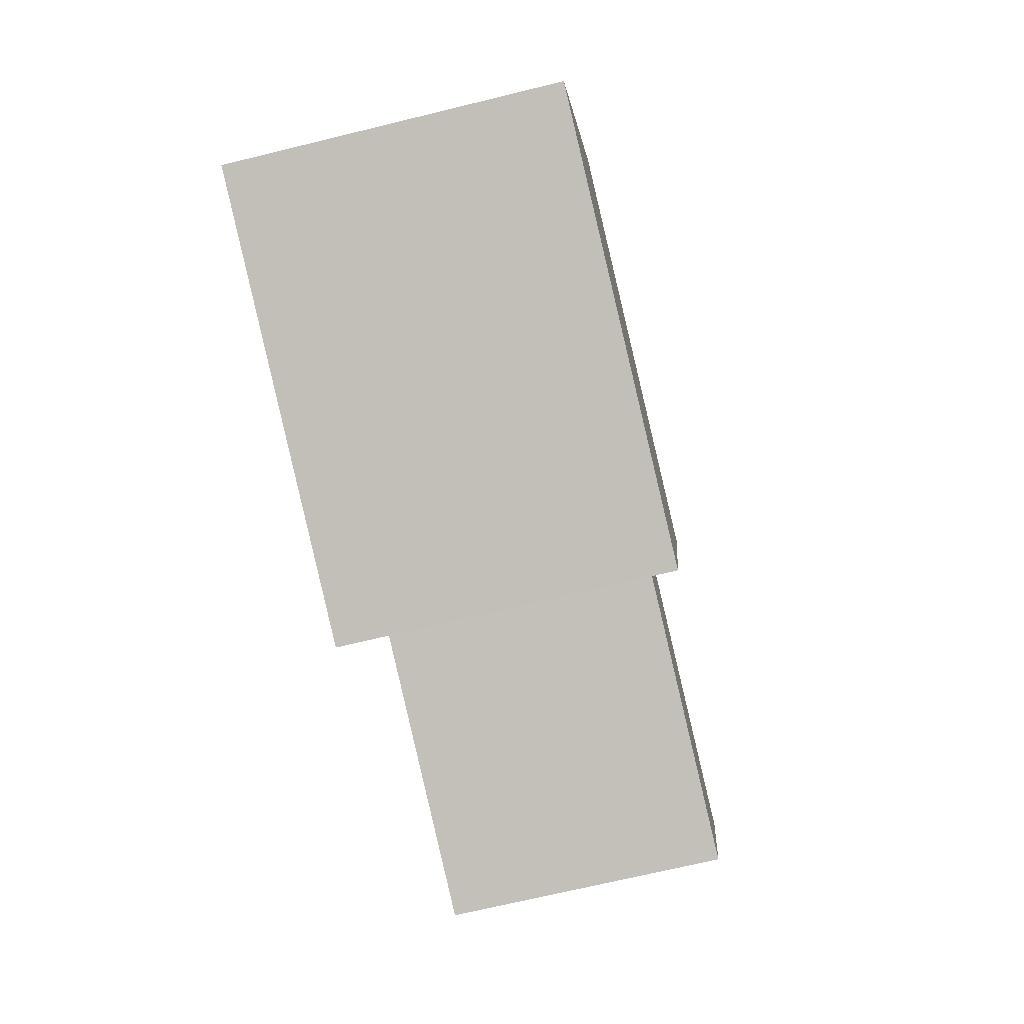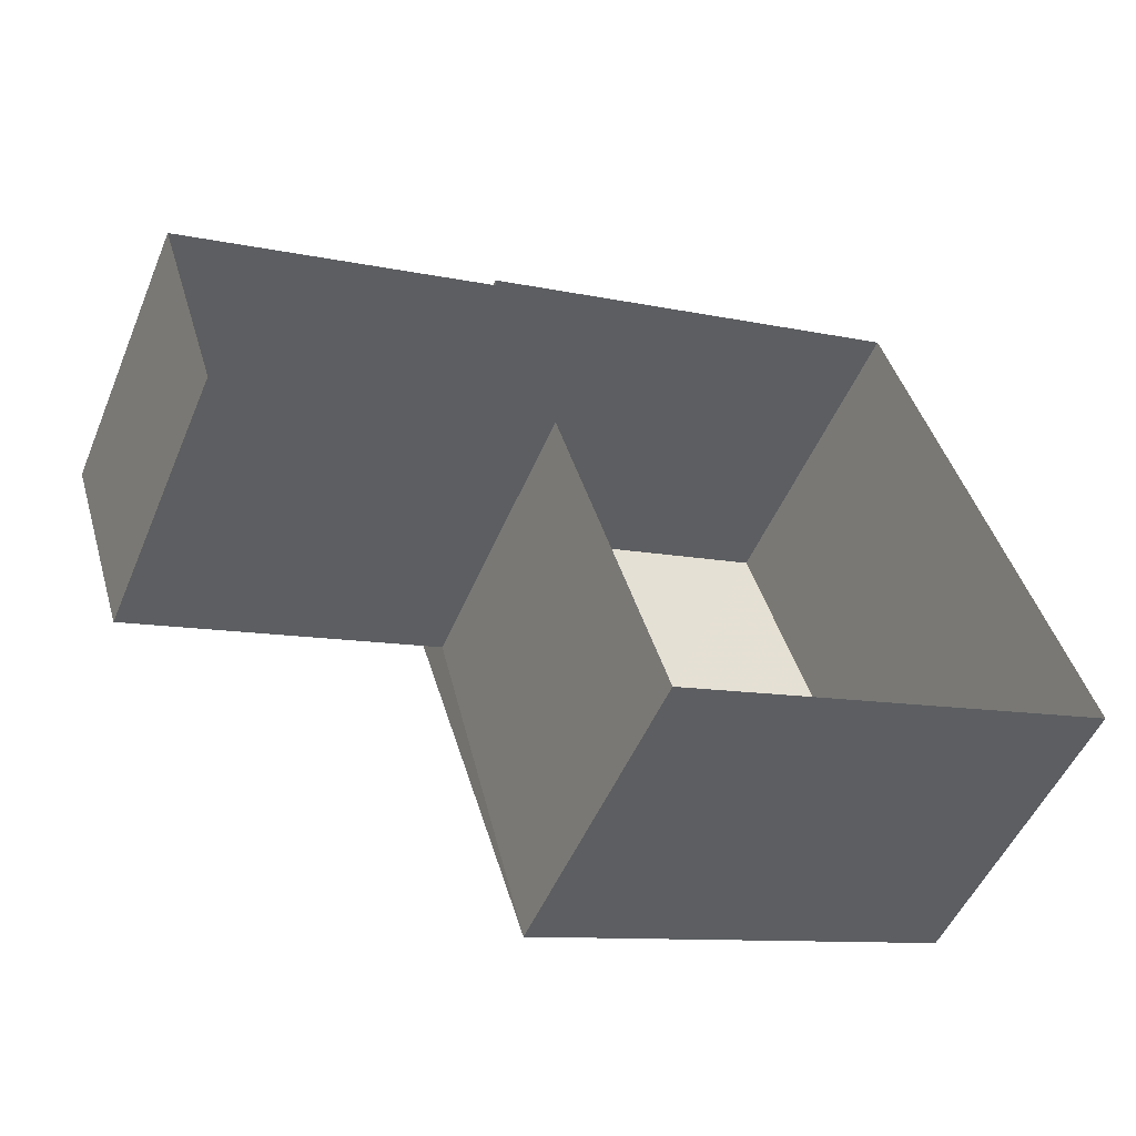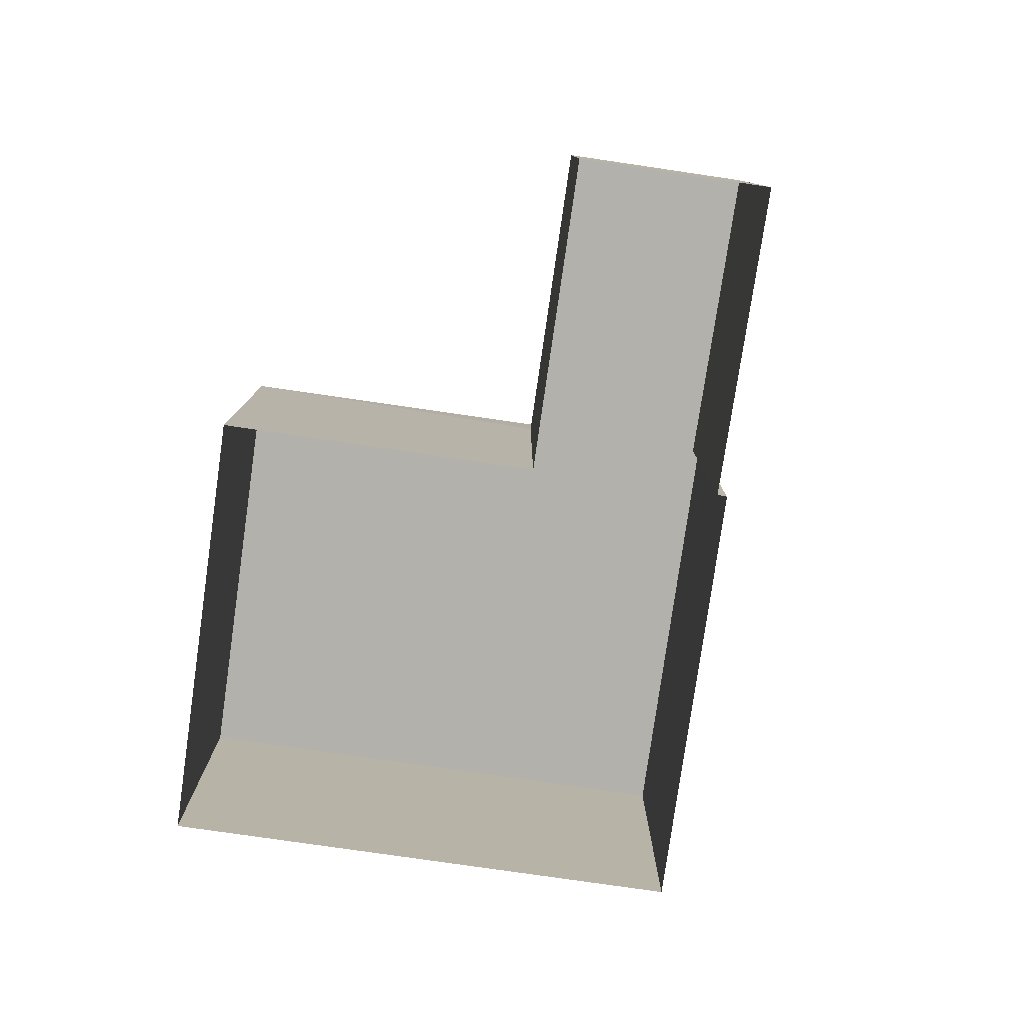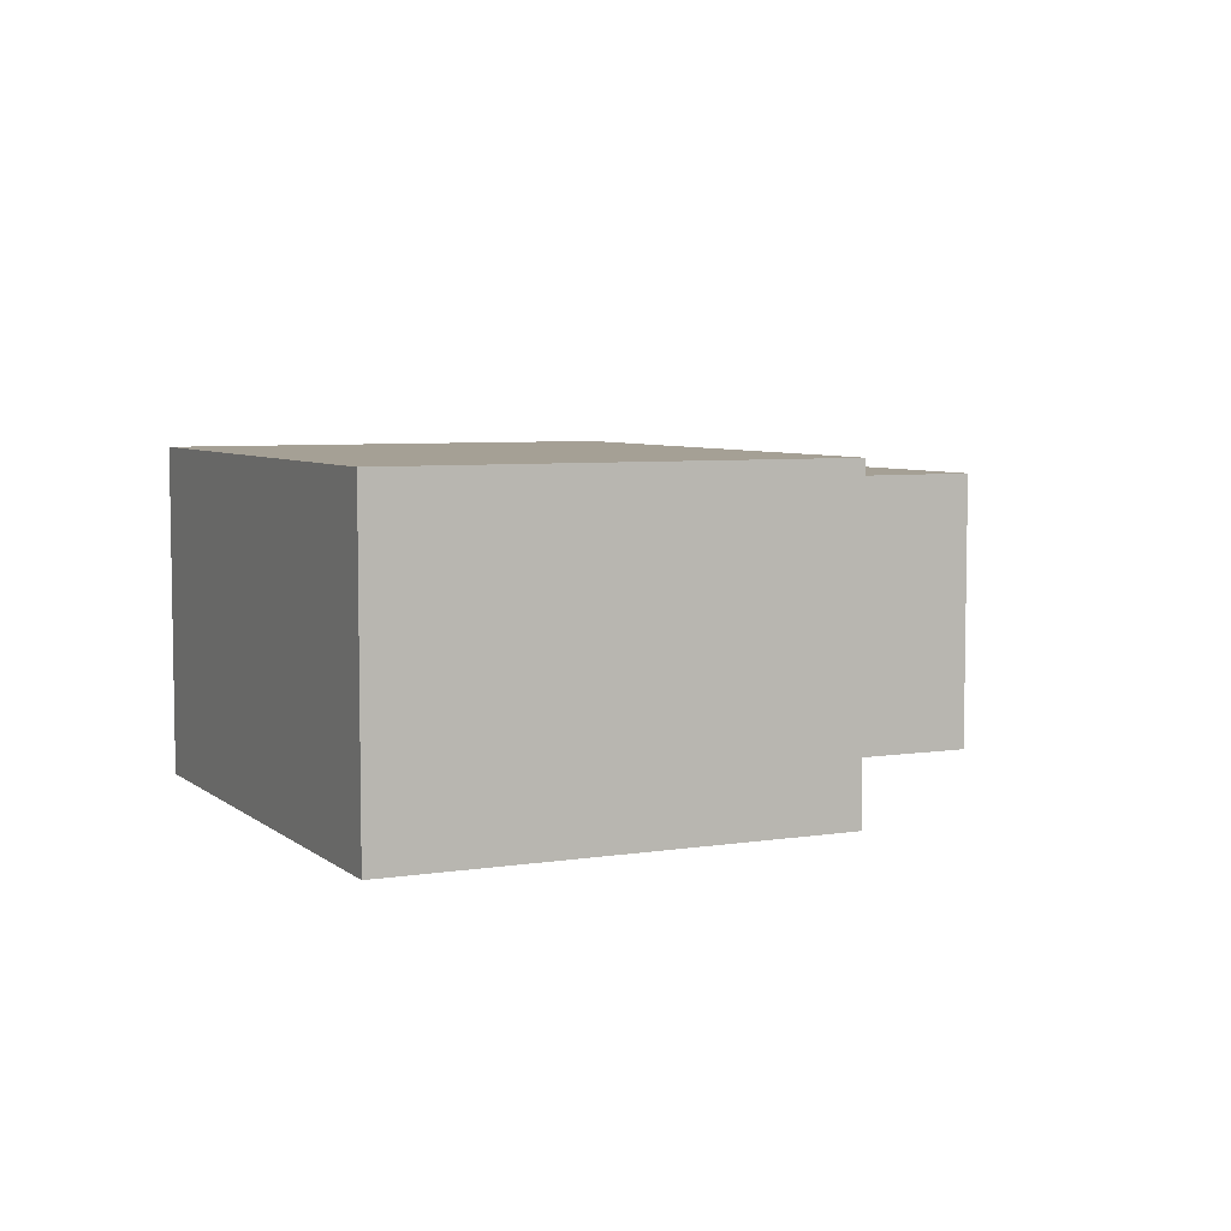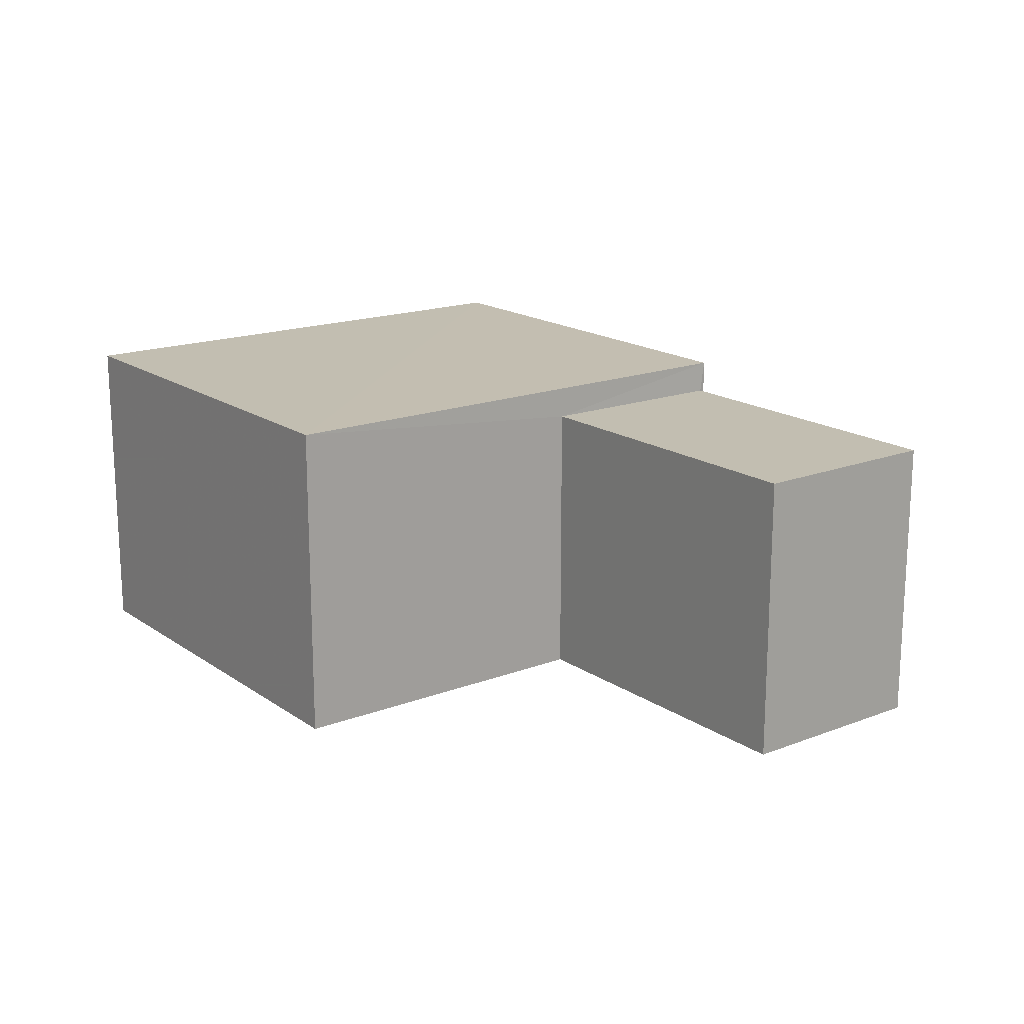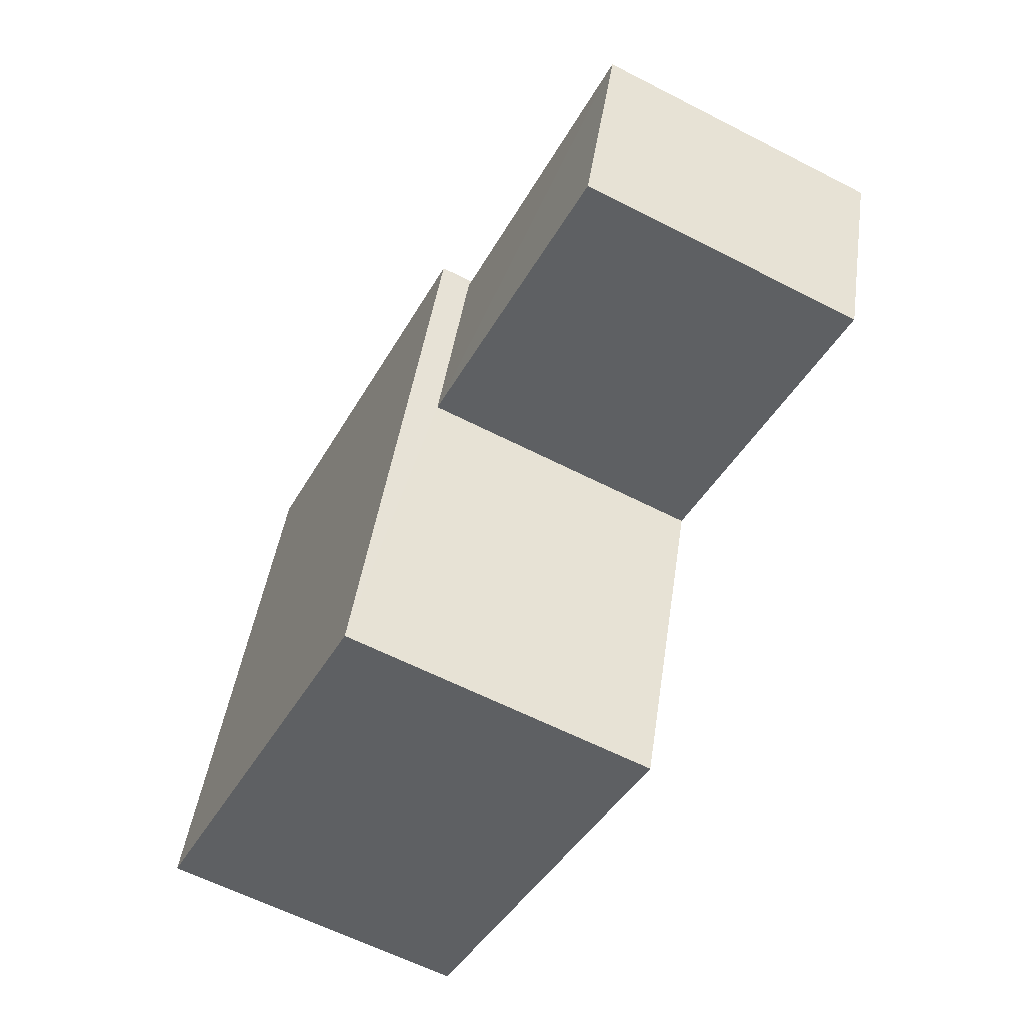
<metadata>
{"format":"obj","ext":"obj","renderer":"f3d","projection":"perspective","resolution":1024,"background":"white","views":[{"elev":-70.1,"azim":-76.1,"up":"+Y"},{"elev":-51.2,"azim":157.5,"up":"+Y"},{"elev":-79.0,"azim":63.5,"up":"+Z"},{"elev":5.9,"azim":-44.1,"up":"+Z"},{"elev":17.2,"azim":34.8,"up":"+Z"},{"elev":-61.1,"azim":62.2,"up":"+Y"}]}
</metadata>
<code>
v -2.213e+05 -1.257e+05 23.71
v -2.213e+05 -1.257e+05 23.71
v -2.213e+05 -1.257e+05 23.71
v -2.213e+05 -1.257e+05 23.71
v -2.213e+05 -1.257e+05 23.71
v -2.213e+05 -1.257e+05 23.71
v -2.213e+05 -1.257e+05 23.71
v -2.213e+05 -1.257e+05 23.71
v -2.213e+05 -1.257e+05 26.27
v -2.213e+05 -1.257e+05 26.27
v -2.213e+05 -1.257e+05 26.27
v -2.213e+05 -1.257e+05 26.27
v -2.213e+05 -1.257e+05 26.02
v -2.213e+05 -1.257e+05 26.02
v -2.213e+05 -1.257e+05 26.02
v -2.213e+05 -1.257e+05 26.02
f 1 2 3
f 3 4 5
f 1 6 2
f 7 8 1
f 7 1 5
f 5 1 3
f 9 10 11
f 9 12 10
f 13 14 15
f 16 13 15
f 13 8 14
f 13 1 8
f 10 4 3
f 10 12 4
f 5 15 7
f 5 16 15
f 11 2 6
f 9 11 6
f 11 3 2
f 11 10 3
f 15 8 7
f 15 14 8
f 13 6 1
f 6 13 9
f 5 4 16
f 12 9 13
f 4 12 16
f 12 13 16

</code>
